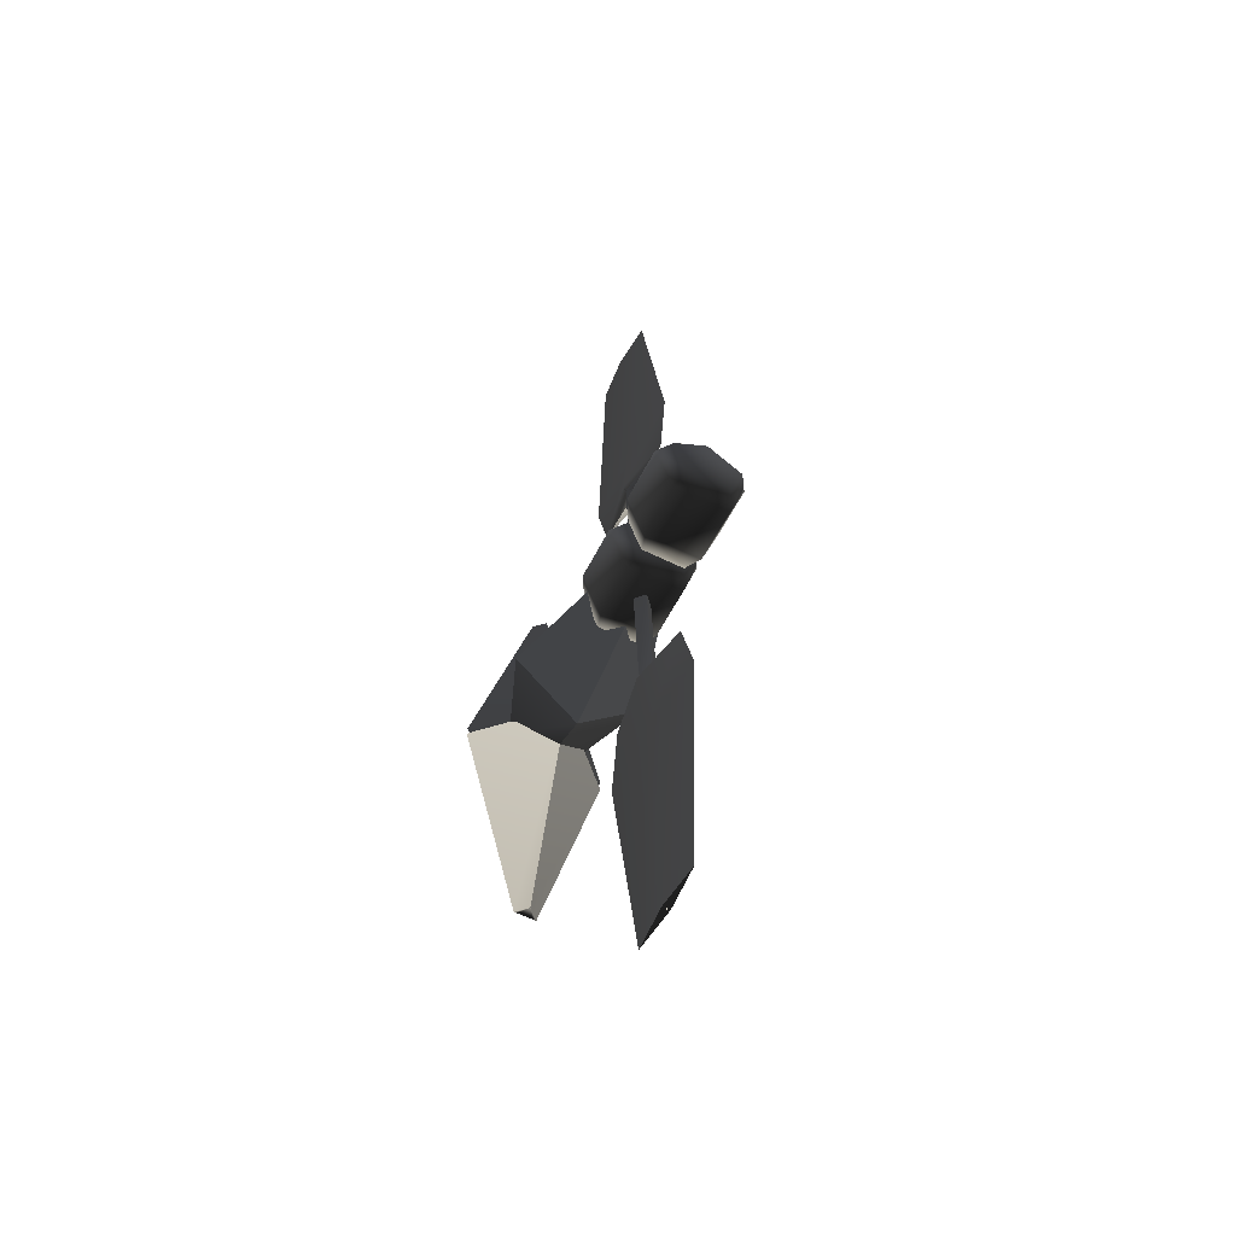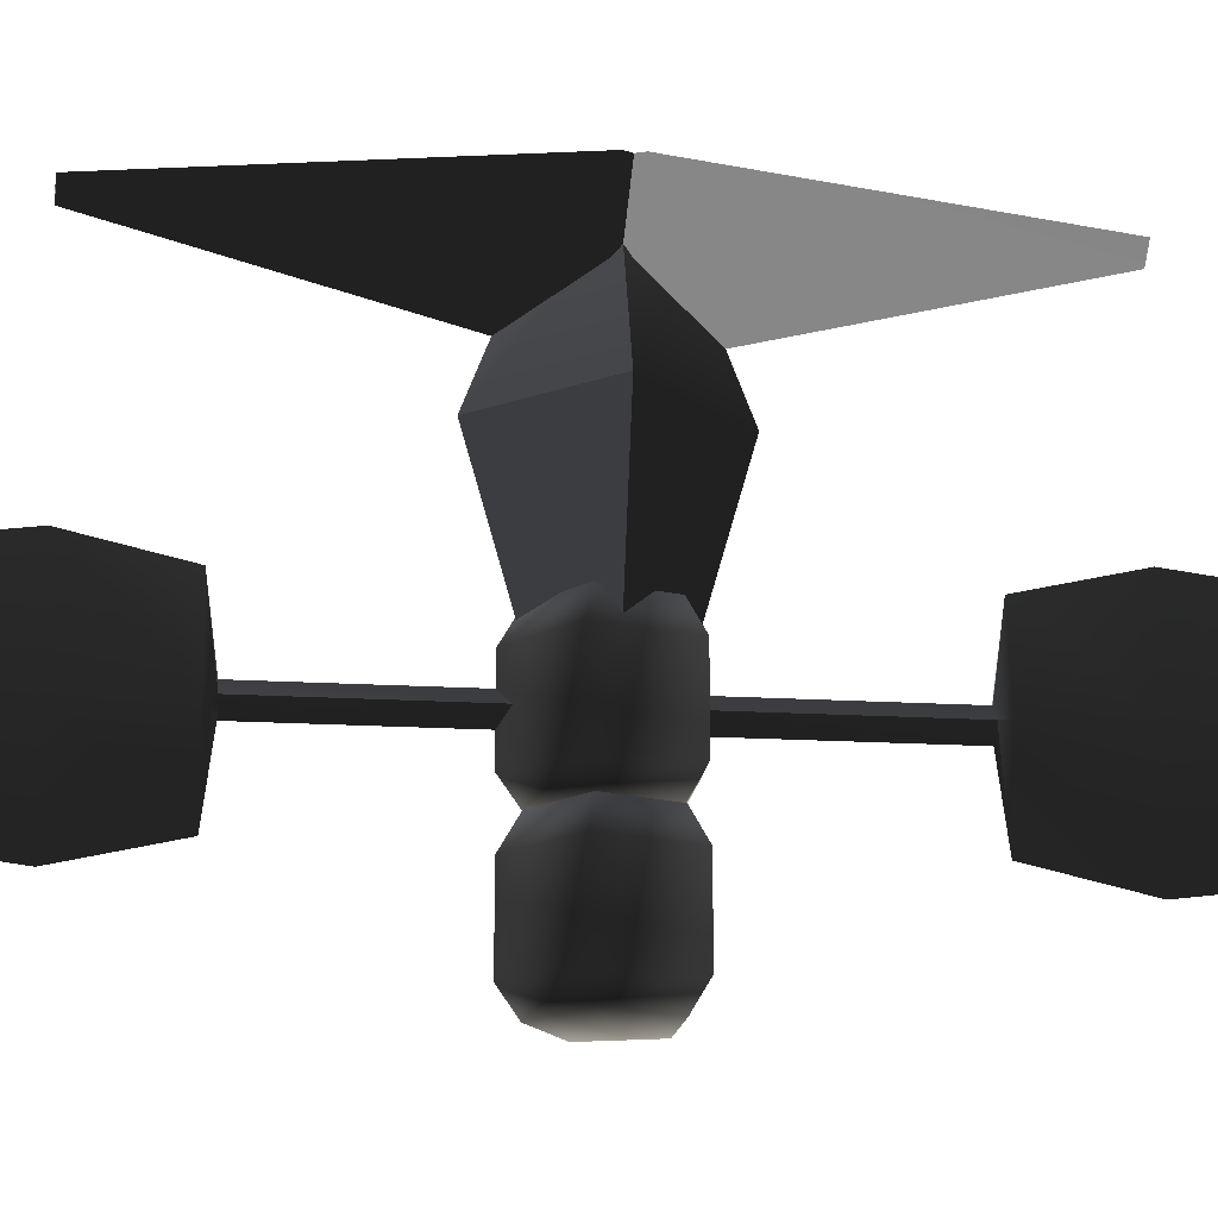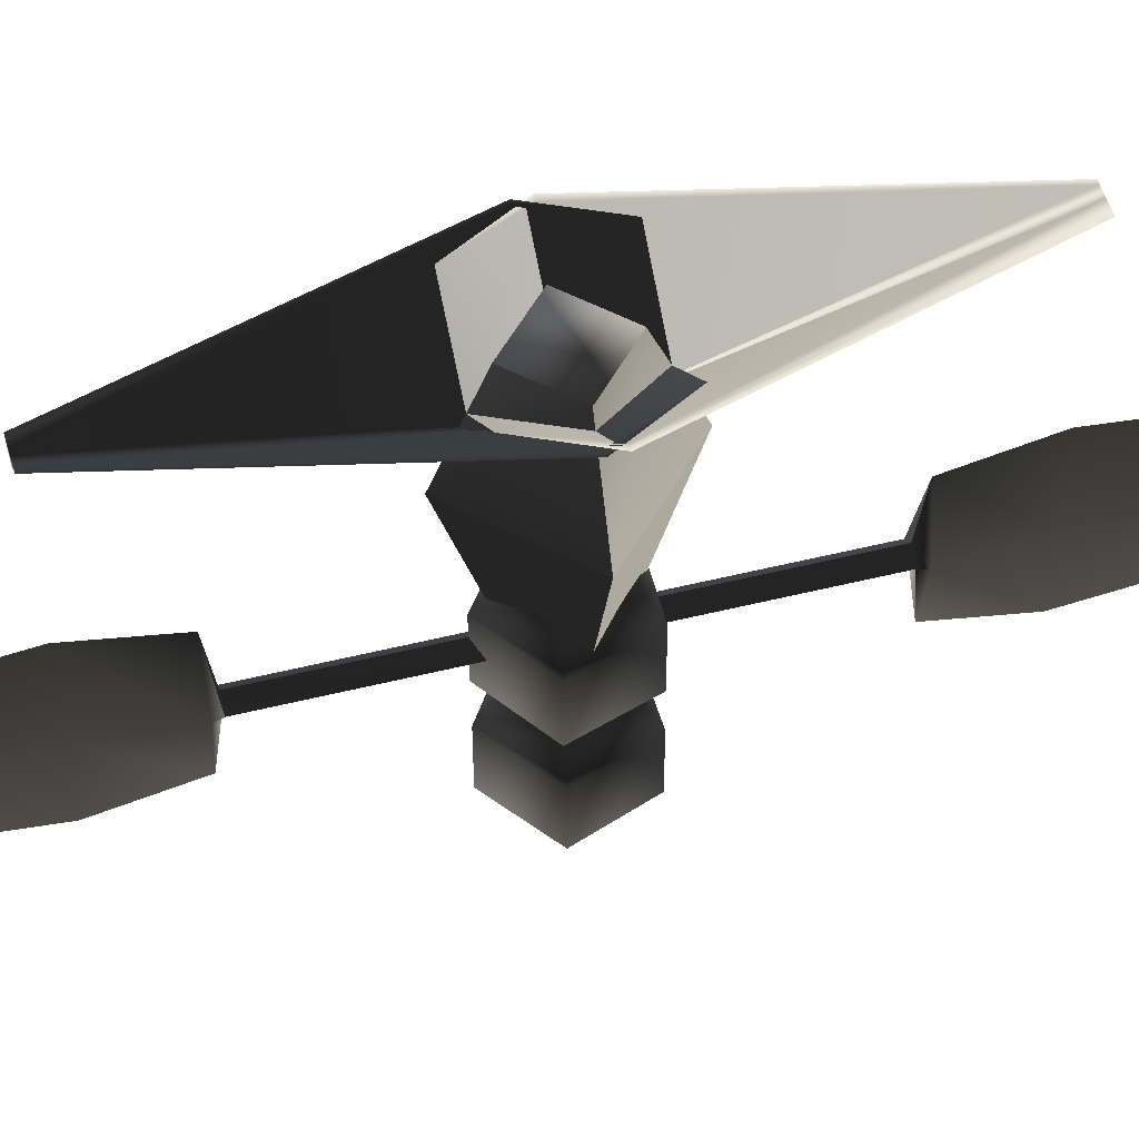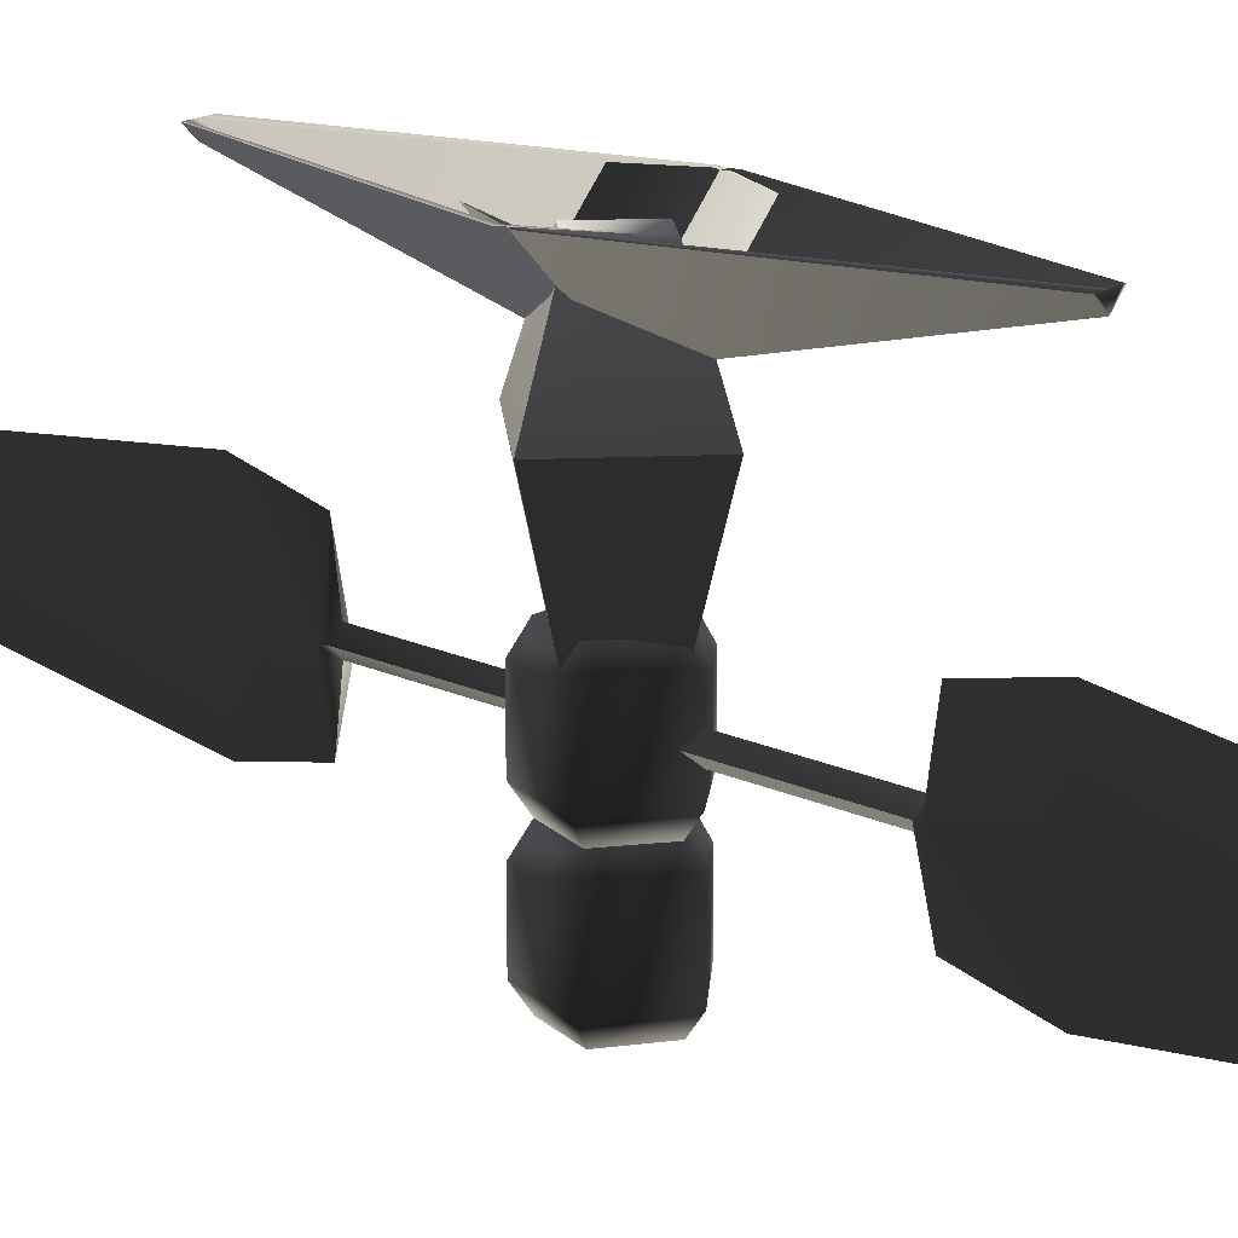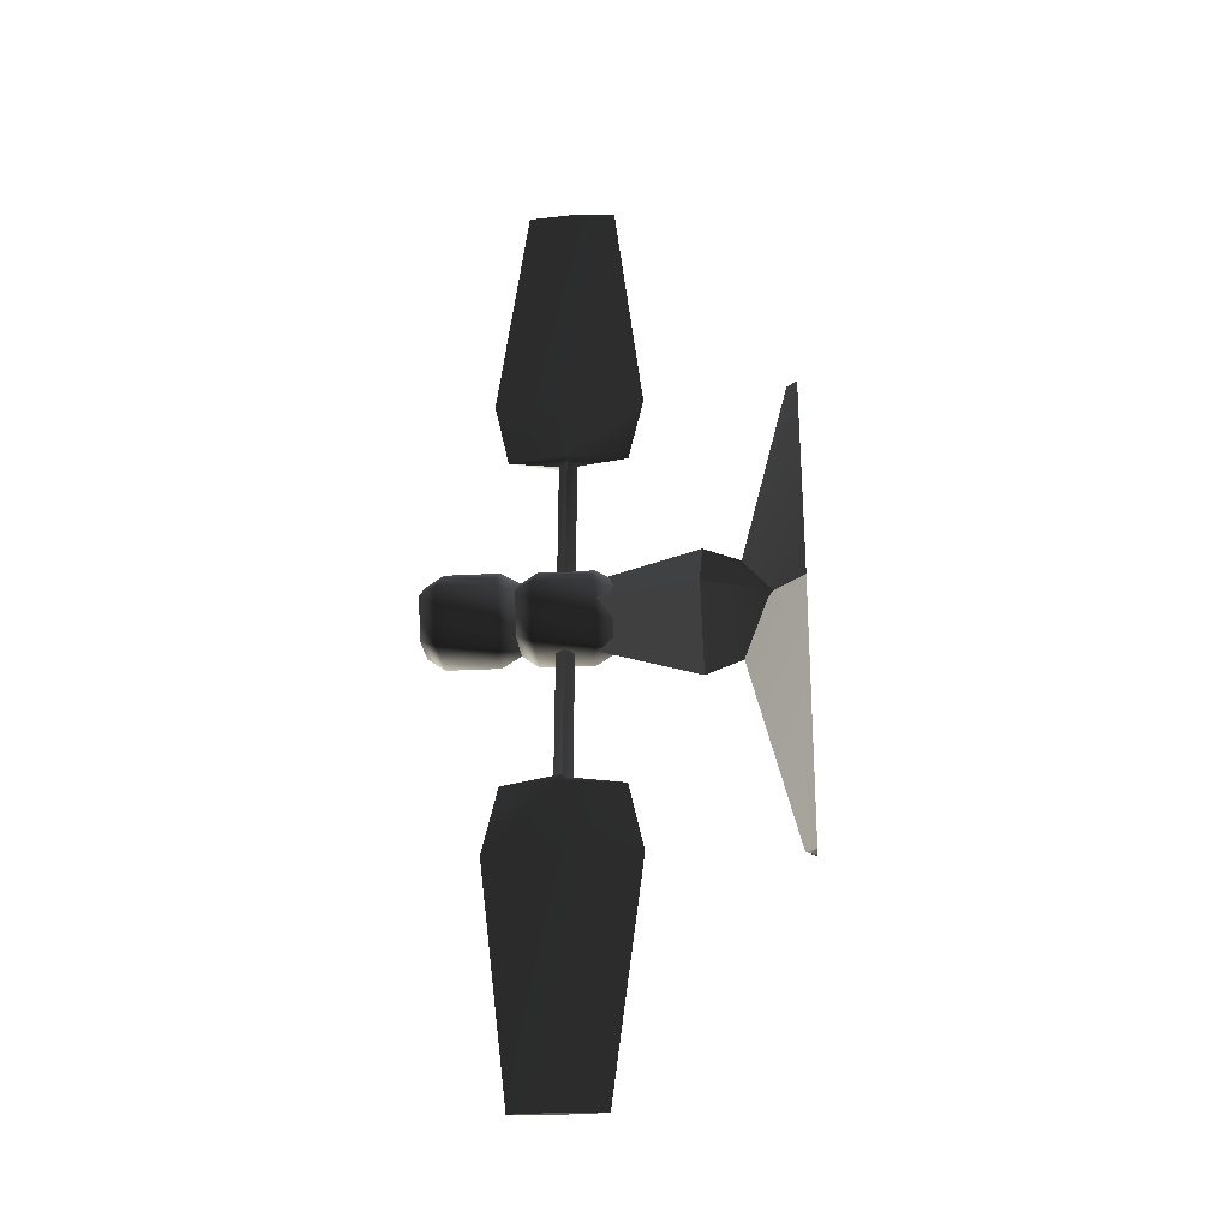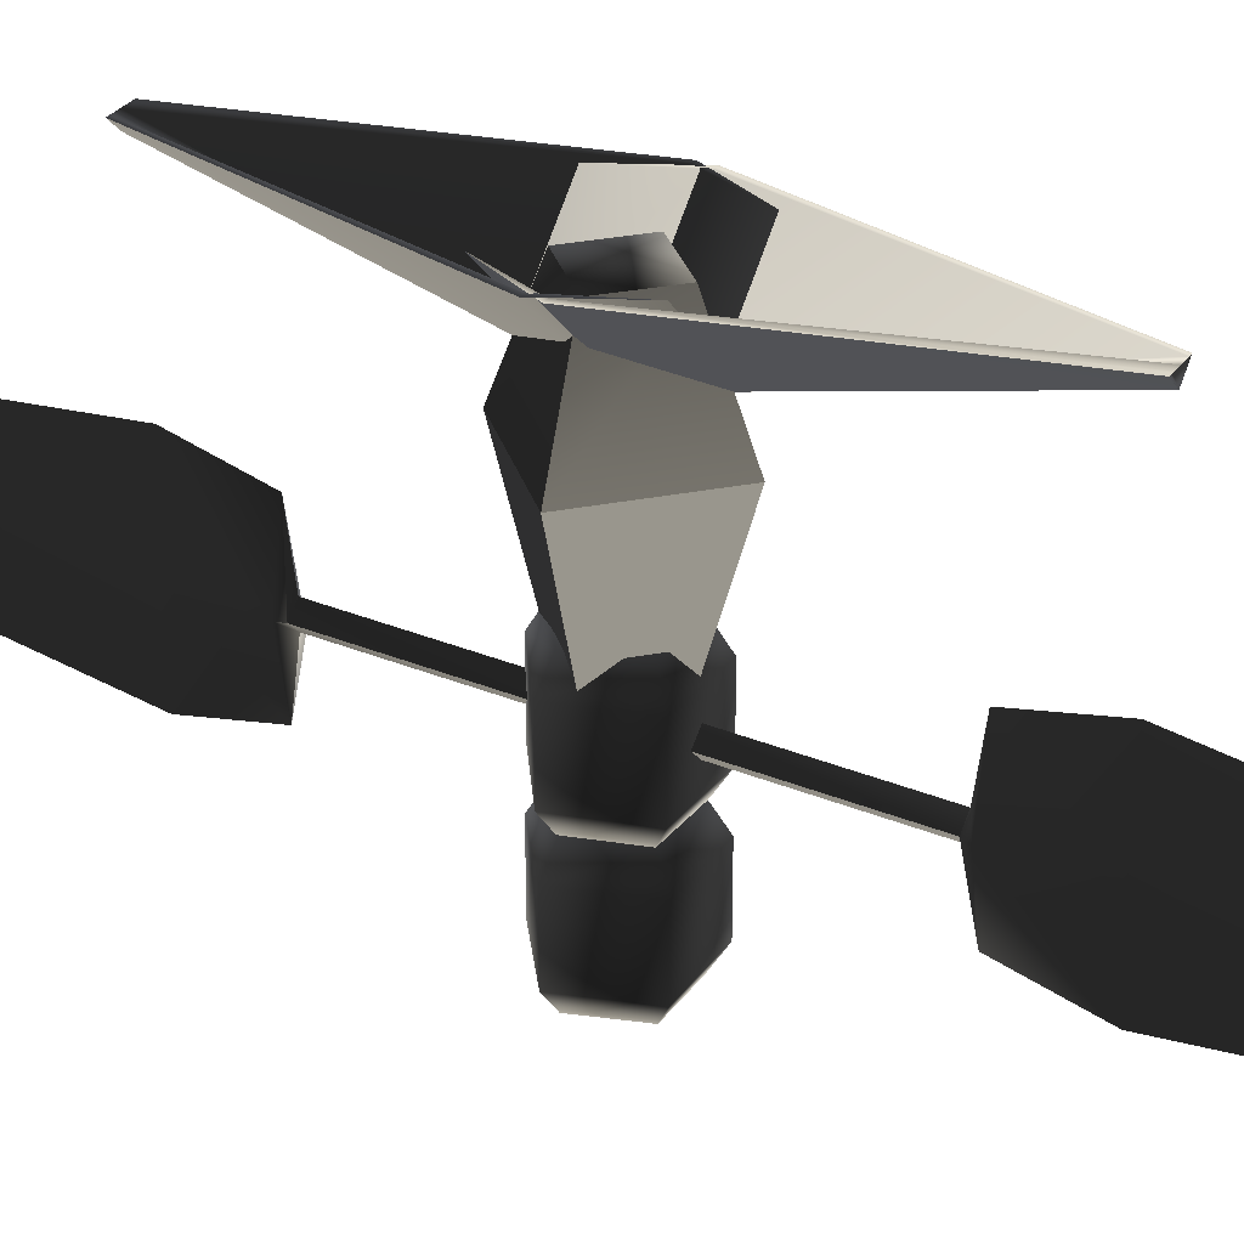
<metadata>
{"format":"obj","ext":"obj","renderer":"f3d","projection":"perspective","resolution":1024,"background":"white","views":[{"elev":-58.9,"azim":153.1,"up":"+Y"},{"elev":-17.5,"azim":-98.8,"up":"+Z"},{"elev":54.9,"azim":-106.5,"up":"+Z"},{"elev":18.0,"azim":130.0,"up":"+Z"},{"elev":-25.4,"azim":-84.8,"up":"+Y"},{"elev":30.3,"azim":-60.8,"up":"+Z"}]}
</metadata>
<code>
v  0.2827 0.09185 -1.074
v  0.000332 0.2962 -1.074
v  0.000437 0.3894 -0.9403
v  0.3717 0.1208 -0.9403
v  0.000437 0.3894 -0.5009
v  0.3717 0.1208 -0.5009
v  0.1744 -0.2394 -1.074
v  0.2293 -0.3148 -0.9403
v  0.000332 0.2962 -0.3406
v  0.2827 0.09184 -0.3406
v  0.2293 -0.3148 -0.5009
v  0.1744 -0.2394 -0.3406
v  -0.2825 0.09121 -1.074
v  -0.3714 0.1199 -0.9403
v  -0.3714 0.1199 -0.5009
v  -0.23 -0.3153 -0.9403
v  -0.23 -0.3153 -0.5009
v  -0.2825 0.09121 -0.3406
v  -0.1749 -0.2398 -0.3406
v  -0.1749 -0.2398 -1.074
v  0 0 -0.3406
v  0 0 -1.074
v  0 0.532 1.065
v  0.5341 0 1.065
v  0 0 -0.7954
v  0 -0.532 1.065
v  -0.5341 0 1.065
v  0.2765 0 1.726
v  0 -0.2755 1.726
v  -0.2765 0 1.726
v  0 0.2755 1.726
v  -0.5473 -0.04331 1.848
v  -0.06318 -1.946 1.848
v  0 -1.946 1.848
v  0 -0.04331 1.305
v  0.06318 -1.946 1.848
v  -0.08928 -1.946 1.848
v  -0.5827 -0.04331 1.848
v  0.5827 -0.04331 1.848
v  0.5473 -0.04331 1.848
v  0.08928 -1.946 1.848
v  0 -1.946 1.761
v  0 -0.04331 1.27
v  0 0.3729 1.475
v  -0.3767 0.3729 1.848
v  0.3767 0.3729 1.848
v  -0.5473 0.04331 1.848
v  -0.3767 -0.3729 1.848
v  0 -0.3729 1.475
v  0 0.04331 1.305
v  -0.5827 0.04331 1.848
v  0 0.04331 1.27
v  -0.06318 1.946 1.848
v  -0.08928 1.946 1.848
v  0 1.946 1.761
v  0 1.946 1.848
v  0.06318 1.946 1.848
v  0.08928 1.946 1.848
v  0.5827 0.04331 1.848
v  0.5473 0.04331 1.848
v  0.3767 -0.3729 1.848
v  0.01067 0.296 -0.3405
v  0.2857 0.08192 -0.3405
v  0 0 -0.3405
v  -0.2791 0.101 -0.3405
v  -0.1832 -0.2336 -0.3405
v  0.1659 -0.2454 -0.3405
v  -0.2408 -0.3071 -0.2072
v  -0.367 0.1328 -0.2072
v  -0.2408 -0.3071 0.2322
v  0.01403 0.3892 -0.2072
v  -0.367 0.1328 0.2322
v  -0.1832 -0.2336 0.3924
v  0.01403 0.3892 0.2322
v  -0.2791 0.101 0.3924
v  0.01067 0.296 0.3924
v  0.3756 0.1077 -0.2072
v  0.3756 0.1077 0.2322
v  0.2181 -0.3226 -0.2072
v  0.2857 0.08192 0.3924
v  0.2181 -0.3226 0.2322
v  0.1659 -0.2454 0.3924
v  0 0 0.3924
v  0.1194 1.331 0.01454
v  0.04656 1.333 -0.05858
v  0.04844 1.387 -0.4625
v  0.1401 1.384 0.01454
v  0.06714 1.923 -0.5851
v  0.1014 1.922 0.01454
v  0.04844 1.387 0.4916
v  0.04656 1.333 0.08767
v  -0.04327 1.39 0.01454
v  0.03293 1.924 0.01454
v  0.1022 3.806 0.01454
v  0.06714 1.923 0.6142
v  0.1329 3.805 0.3734
v  -0.02624 1.336 0.01454
v  0.1635 3.804 0.01454
v  0.1329 3.805 -0.3443
v  -0.04656 -1.333 -0.05858
v  -0.1194 -1.331 0.01454
v  -0.0728 0.002542 0.01454
v  0 0 -0.05858
v  0 0 0.08767
v  -0.04656 -1.333 0.08767
v  0.0728 -0.002542 0.01454
v  0.02624 -1.336 0.01454
v  -0.1022 -3.806 0.01454
v  -0.1329 -3.805 -0.3443
v  -0.06714 -1.923 -0.5851
v  -0.03293 -1.924 0.01454
v  -0.1014 -1.922 0.01454
v  -0.1401 -1.384 0.01454
v  -0.04844 -1.387 -0.4625
v  -0.1635 -3.804 0.01454
v  -0.1329 -3.805 0.3734
v  -0.06714 -1.923 0.6142
v  -0.04844 -1.387 0.4916
v  0.04327 -1.39 0.01454
v  0.1328 3.802 0.006967
v  0.1378 3.815 0.01336
v  0.1328 3.802 0.02049
v  0.1275 3.815 0.01337
v  -0.1327 -3.802 0.02049
v  -0.1287 -3.815 0.01336
v  -0.1327 -3.802 0.006967
v  -0.139 -3.815 0.01337
g frm-thrust_pod_4
f 1 2 3
f 1 3 4
f 4 3 5
f 4 5 6
f 7 1 4
f 7 4 8
f 8 4 6
f 6 5 9
f 6 9 10
f 8 6 11
f 11 6 10
f 11 10 12
f 2 13 14
f 2 14 3
f 3 14 15
f 13 16 14
f 14 16 17
f 14 17 15
f 3 15 5
f 5 15 18
f 15 17 19
f 15 19 18
f 5 18 9
f 13 20 16
f 10 9 21
f 9 18 21
f 18 19 21
f 19 12 21
f 12 10 21
f 20 7 8
f 20 8 16
f 16 8 11
f 16 11 17
f 17 11 12
f 17 12 19
f 2 1 22
f 13 2 22
f 20 13 22
f 7 20 22
f 1 7 22
g frm-defense_5_6
f 23 24 25
f 24 26 25
f 26 27 25
f 27 23 25
g frm-defense_5_6
f 28 29 26
f 28 26 24
f 29 27 26
f 29 30 27
f 31 28 24
f 31 24 23
f 30 31 23
f 30 23 27
f 29 28 31
f 29 31 30
g frm-door2_1
f 32 33 34
f 35 34 36
f 32 37 33
f 32 38 37
f 39 40 36
f 39 36 41
f 32 34 35
f 33 37 42
f 33 42 34
f 36 34 42
f 36 42 41
f 41 42 43
f 41 43 39
f 35 36 40
f 42 37 38
f 42 38 43
f 35 44 45
f 35 45 32
f 32 45 38
f 45 44 43
f 45 43 38
f 40 44 35
f 40 46 44
f 43 44 46
f 43 46 39
f 39 46 40
g frm-door1_1
f 47 48 49
f 47 49 50
f 51 52 49
f 51 49 48
f 50 53 47
f 52 51 54
f 53 54 51
f 53 51 47
f 51 48 47
f 52 54 55
f 55 54 53
f 55 53 56
f 55 56 57
f 55 57 58
f 50 56 53
f 59 52 55
f 59 55 58
f 59 49 52
f 58 60 59
f 60 61 59
f 59 61 49
f 58 57 60
f 50 61 60
f 60 57 56
f 60 56 50
f 50 49 61
g frm-solar_pod_4_6
f 62 63 64
f 65 62 64
f 66 65 64
f 67 66 64
f 63 67 64
f 65 66 68
f 65 68 69
f 69 68 70
f 62 65 69
f 62 69 71
f 71 69 72
f 69 70 72
f 72 70 73
f 71 72 74
f 74 72 75
f 72 73 75
f 74 75 76
f 63 62 71
f 63 71 77
f 77 71 74
f 77 74 78
f 67 63 77
f 67 77 79
f 79 77 78
f 78 74 76
f 78 76 80
f 79 78 81
f 81 78 80
f 68 79 81
f 68 81 70
f 81 80 82
f 80 76 83
f 82 80 83
f 73 82 83
f 76 75 83
f 75 73 83
f 66 67 79
f 66 79 68
f 70 81 82
f 70 82 73
g frm-solar_panel
f 84 85 86
f 84 86 87
f 87 86 88
f 87 88 89
f 90 87 89
f 91 84 87
f 91 87 90
f 86 92 93
f 86 93 88
f 88 93 94
f 92 95 93
f 93 95 96
f 93 96 94
f 85 92 86
f 85 97 92
f 97 90 92
f 92 90 95
f 90 89 95
f 95 89 98
f 95 98 96
f 99 94 96
f 99 96 98
f 88 94 99
f 89 88 99
f 89 99 98
f 97 91 90
f 100 101 102
f 100 102 103
f 103 102 97
f 101 104 102
f 102 104 91
f 102 91 97
f 103 97 85
f 101 105 104
f 106 103 85
f 106 85 84
f 107 100 103
f 107 103 106
f 105 107 106
f 105 106 104
f 104 106 84
f 104 84 91
f 108 109 110
f 108 110 111
f 109 112 110
f 110 112 113
f 111 110 114
f 109 115 112
f 116 115 109
f 116 109 108
f 115 117 112
f 112 117 118
f 112 118 113
f 115 116 117
f 116 111 117
f 117 111 119
f 116 108 111
f 111 114 119
f 119 114 100
f 119 100 107
f 117 119 118
f 118 119 107
f 113 118 105
f 113 105 101
f 110 113 114
f 114 113 101
f 114 101 100
f 118 107 105
g frm-SS02
f 120 121 122
f 120 123 121
f 120 122 123
f 122 121 123
g frm-SS01
f 124 125 126
f 125 127 126
f 127 124 126
f 127 125 124

</code>
